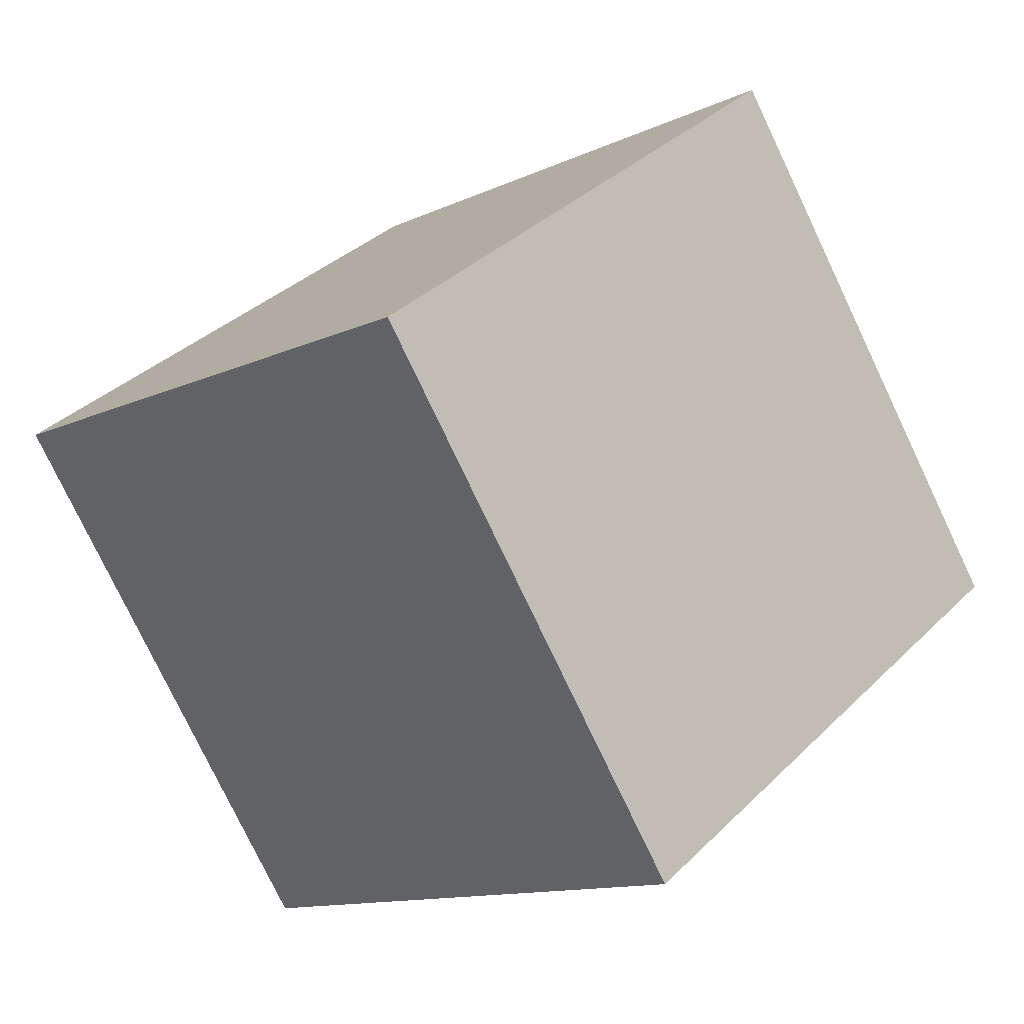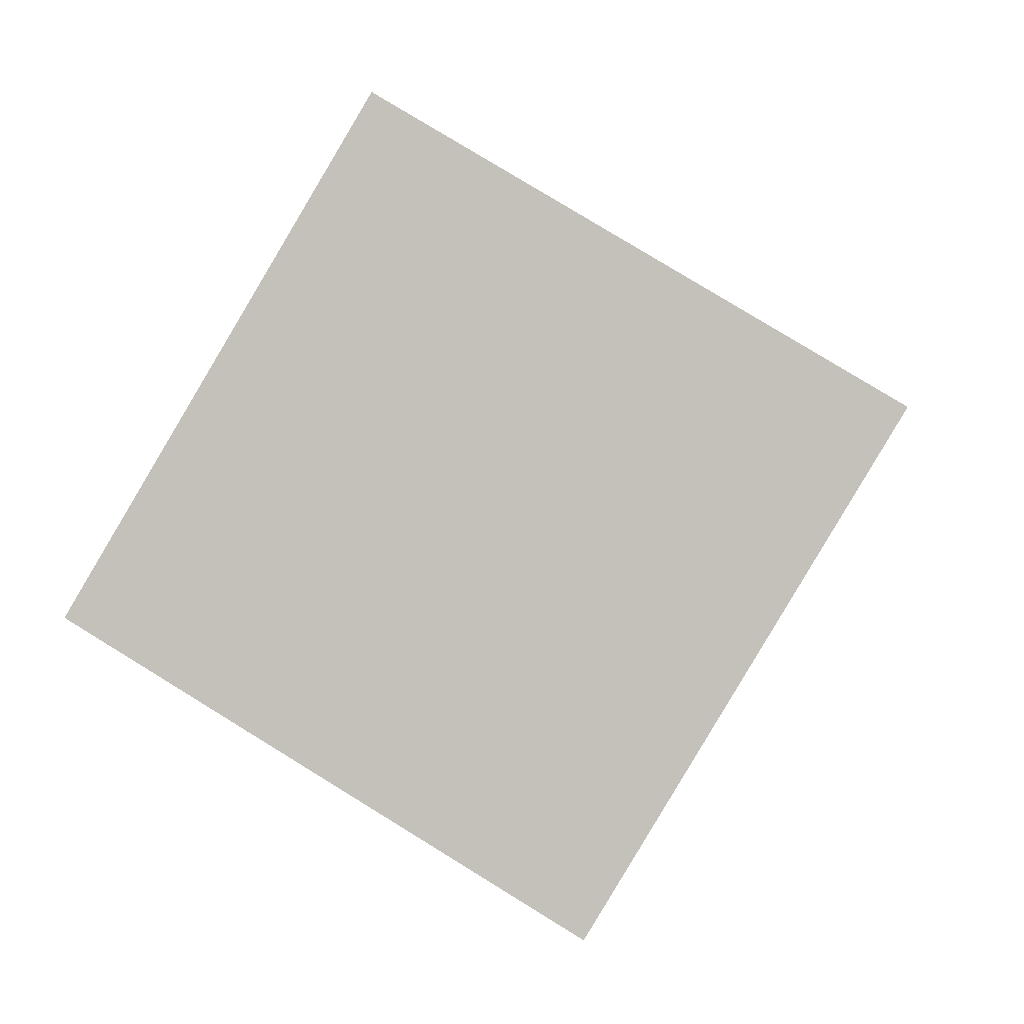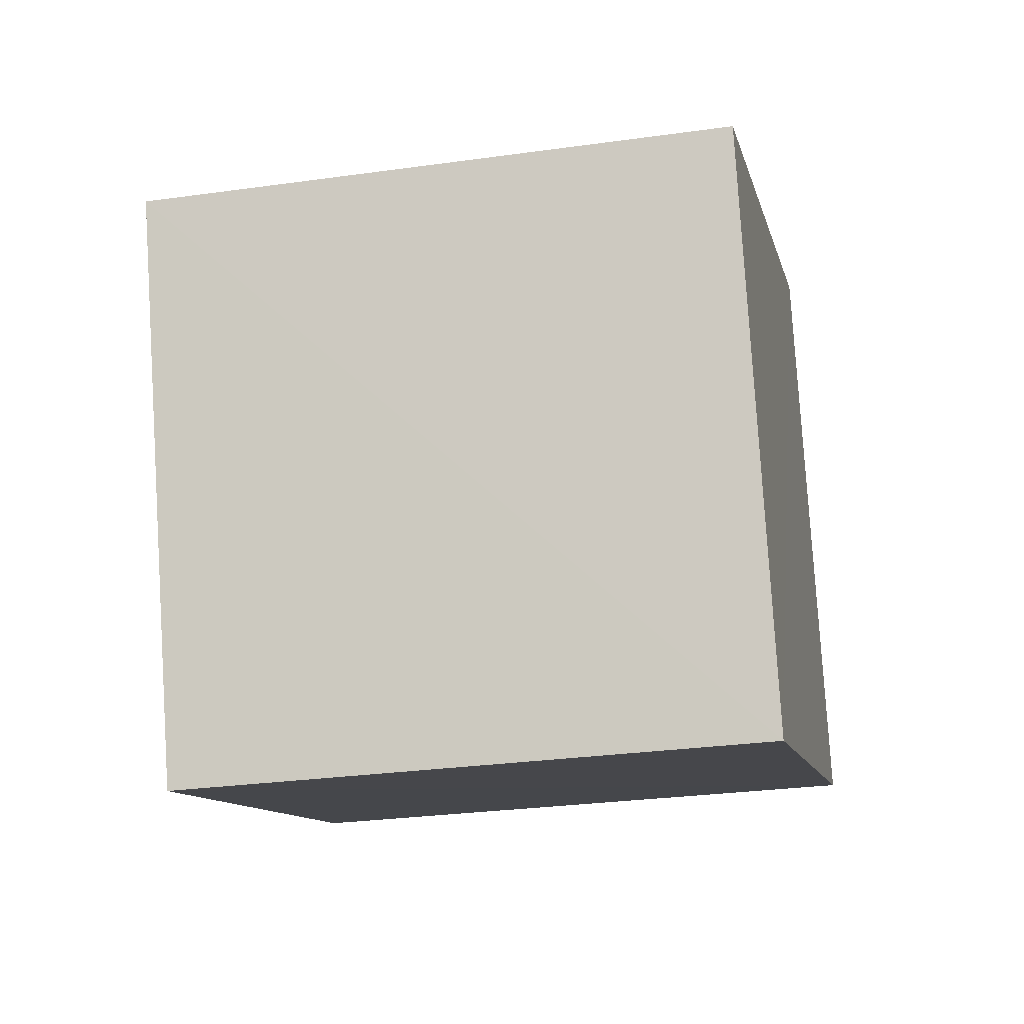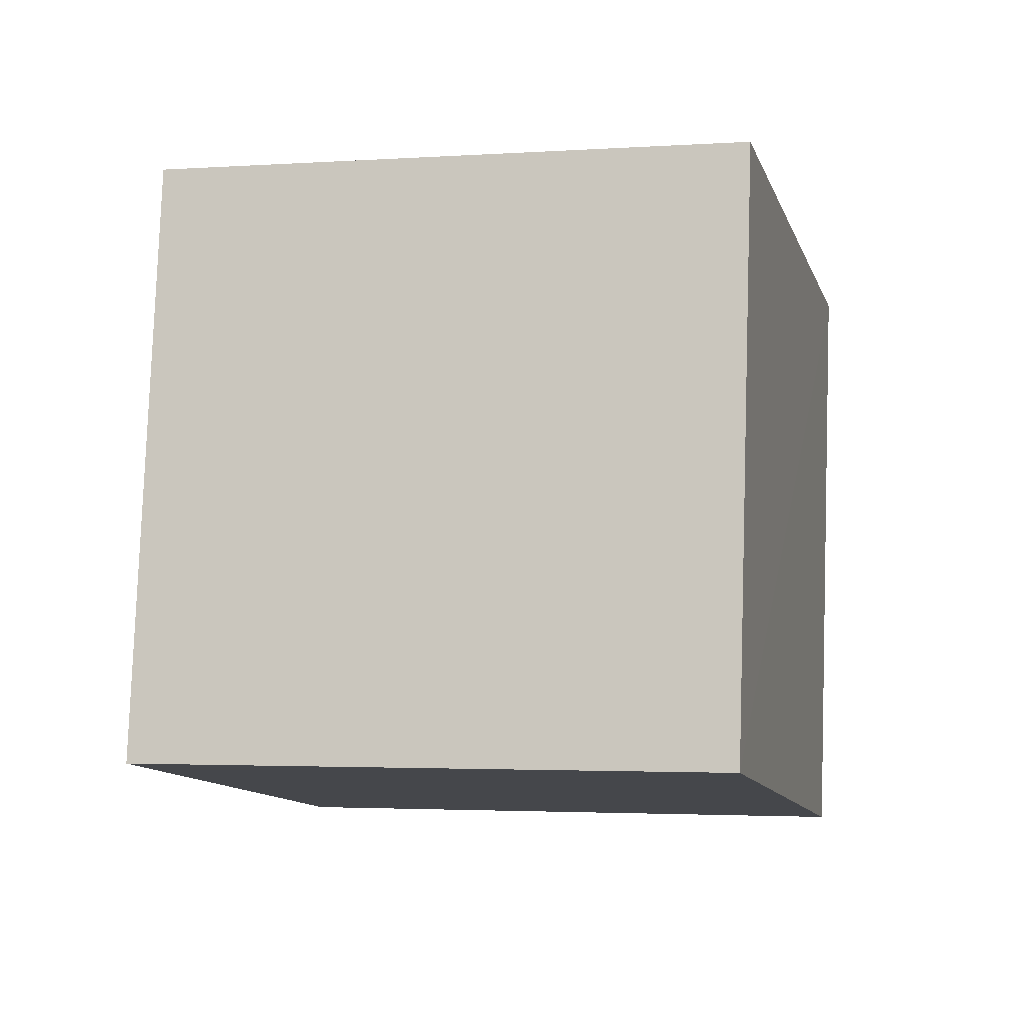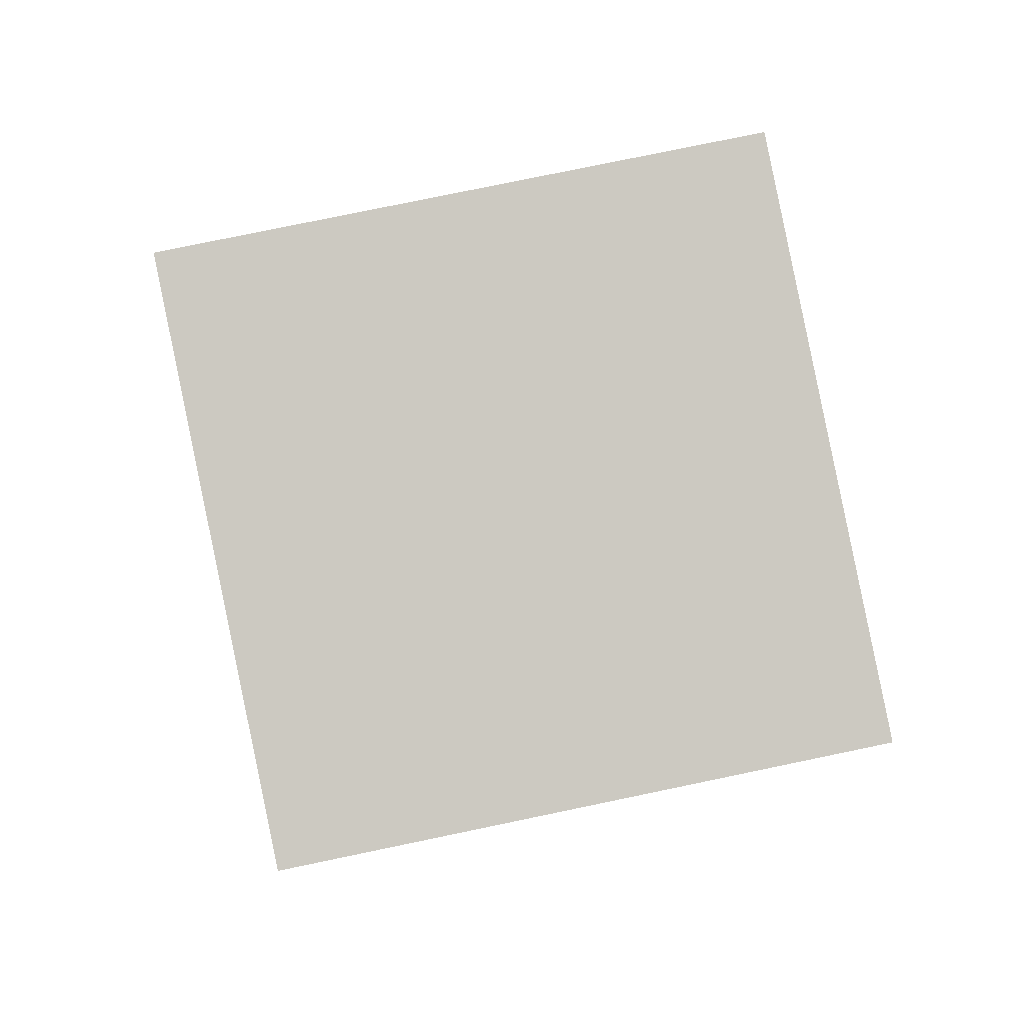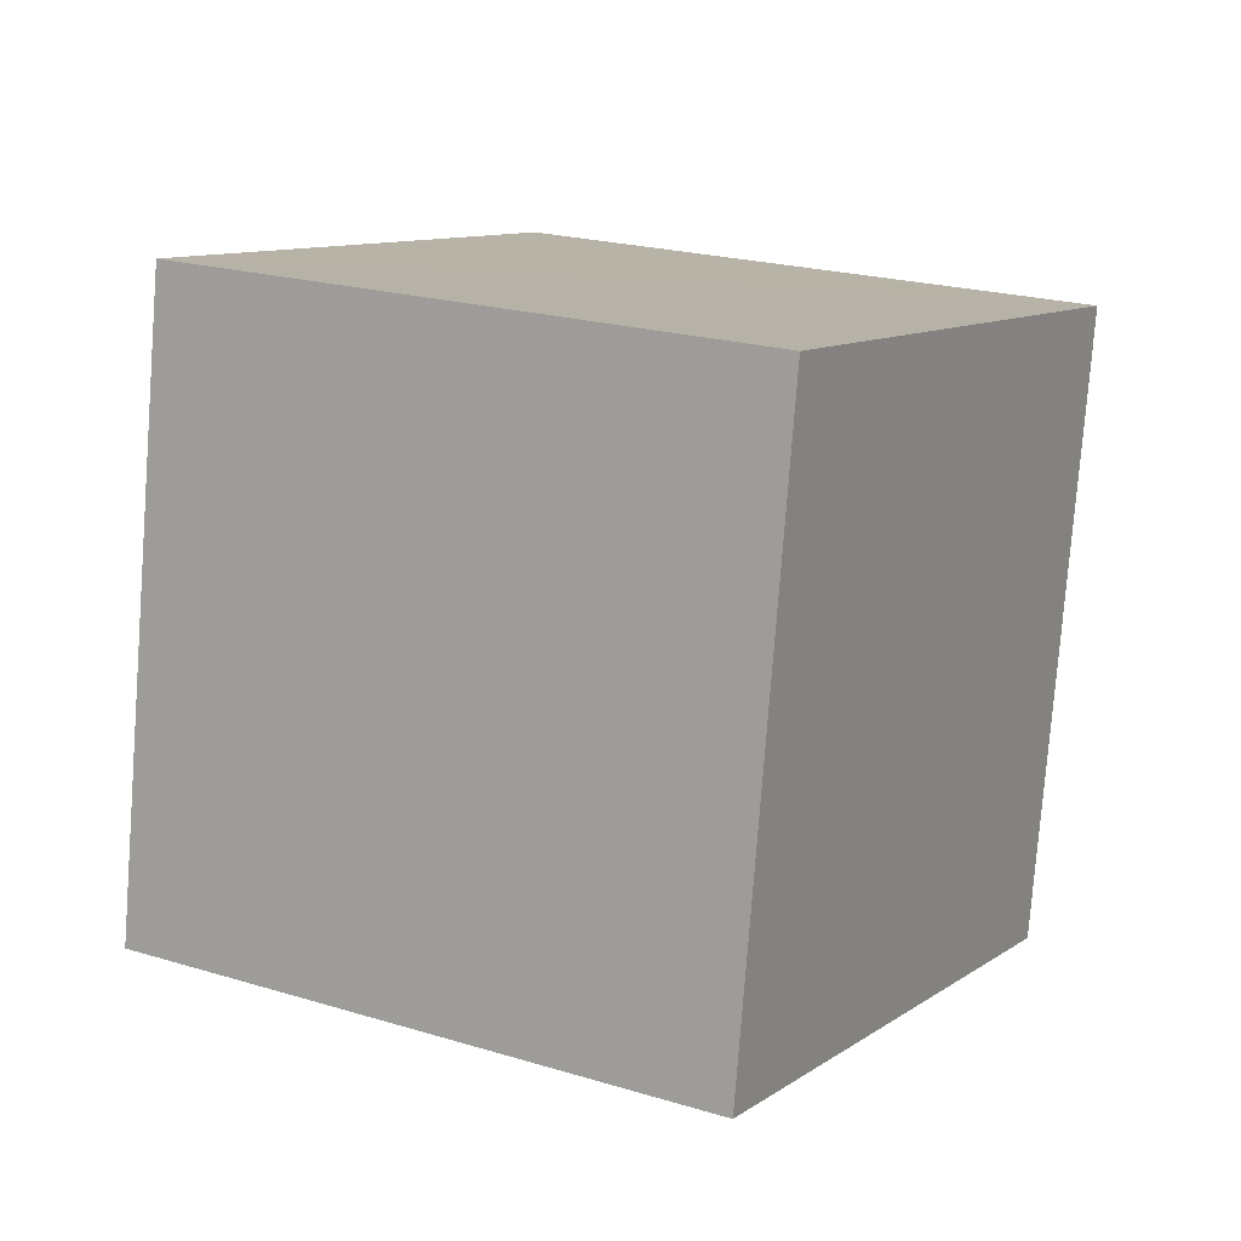
<metadata>
{"format":"obj","ext":"obj","renderer":"f3d","projection":"perspective","resolution":1024,"background":"white","views":[{"elev":23.9,"azim":-138.1,"up":"+Y"},{"elev":63.7,"azim":124.4,"up":"+Y"},{"elev":16.3,"azim":-77.4,"up":"+Y"},{"elev":-1.3,"azim":-11.7,"up":"+Z"},{"elev":78.4,"azim":142.2,"up":"+Z"},{"elev":20.3,"azim":4.3,"up":"+Z"}]}
</metadata>
<code>
v  2.192  1.789  1.985
v  1.758  0.9014  2.147
v  0.8605  1.339  2.141
v  1.295  2.227  1.981
v  2.125  1.644  0.9965
v  1.694  0.755  1.157
v  0.7942  1.192  1.153
v  1.225  2.08  0.9921
f 3 1 2
f 5 7 6
f 1 3 4
f 1 6 2
f 7 5 8
f 2 7 3
f 6 1 5
f 3 8 4
f 7 2 6
f 1 8 5
f 8 3 7
f 8 1 4

</code>
